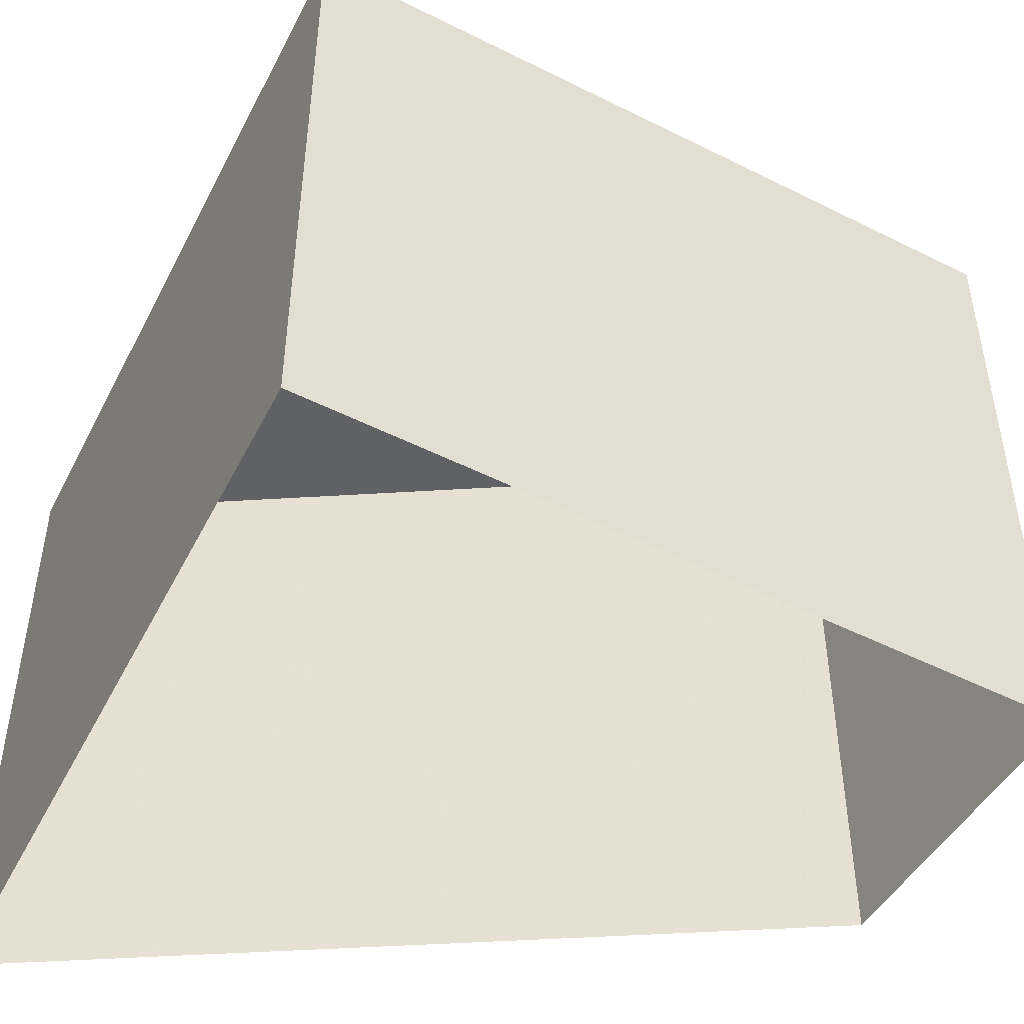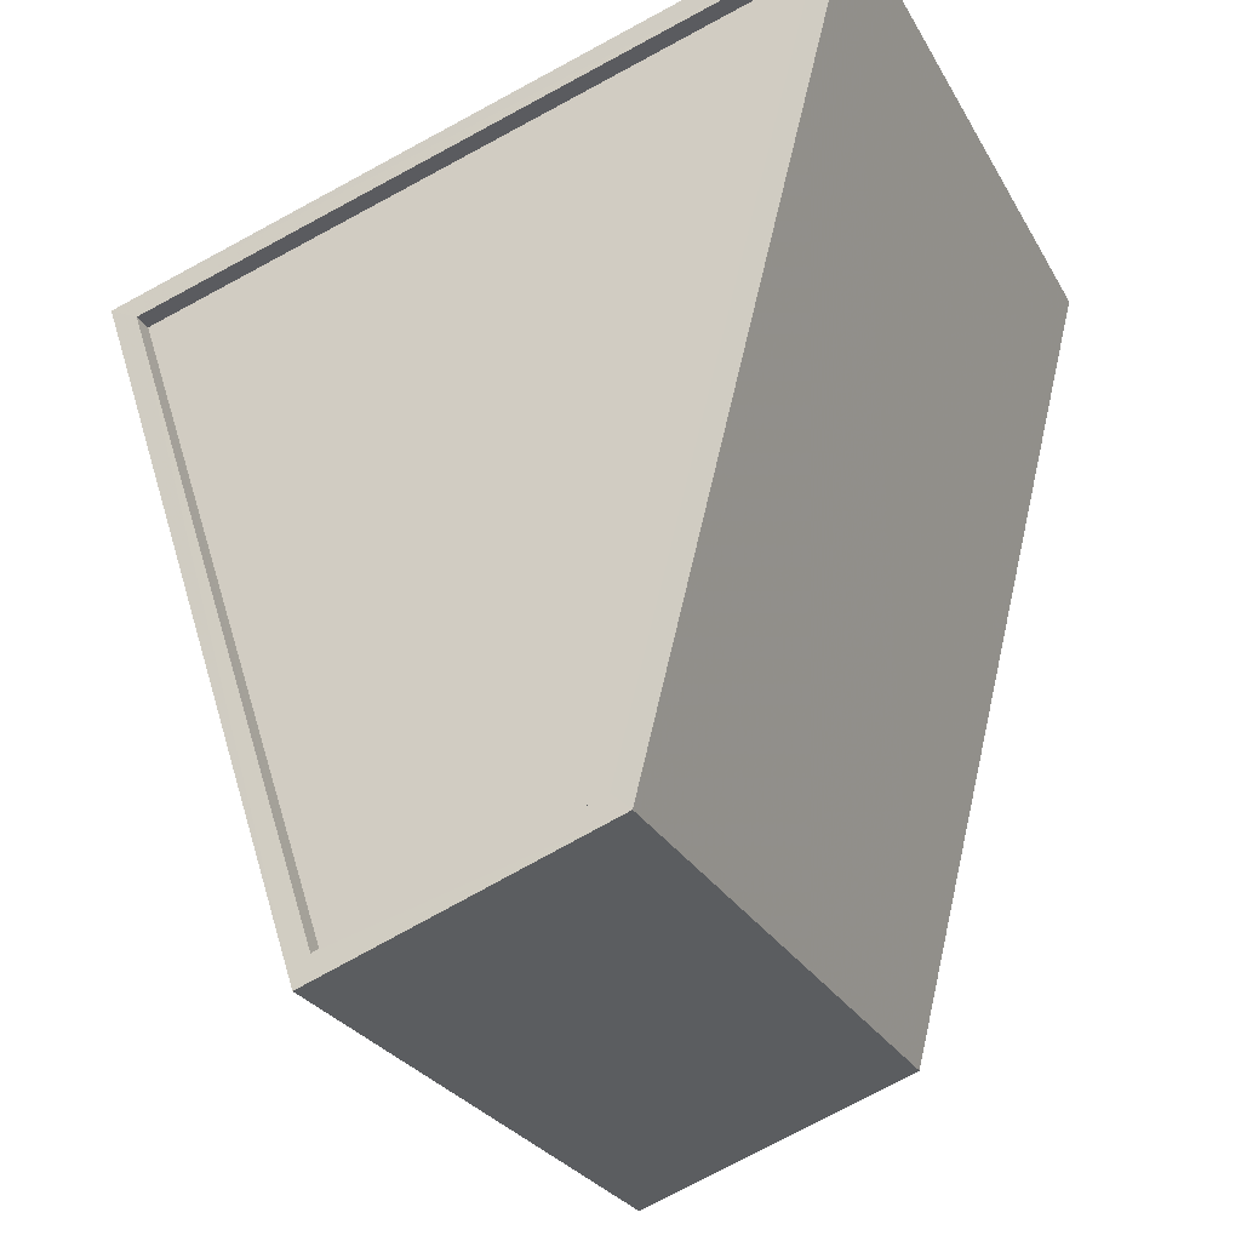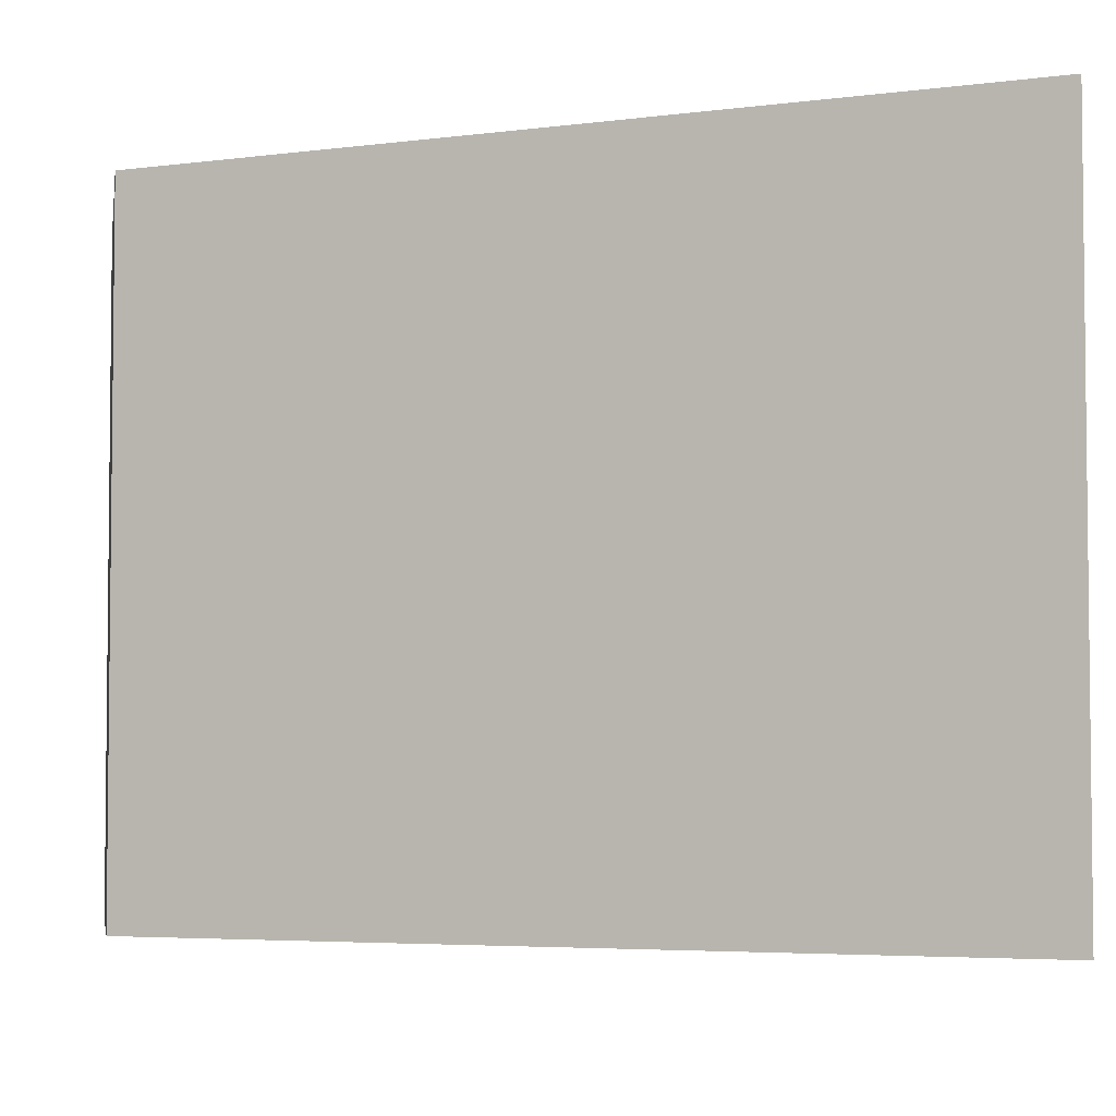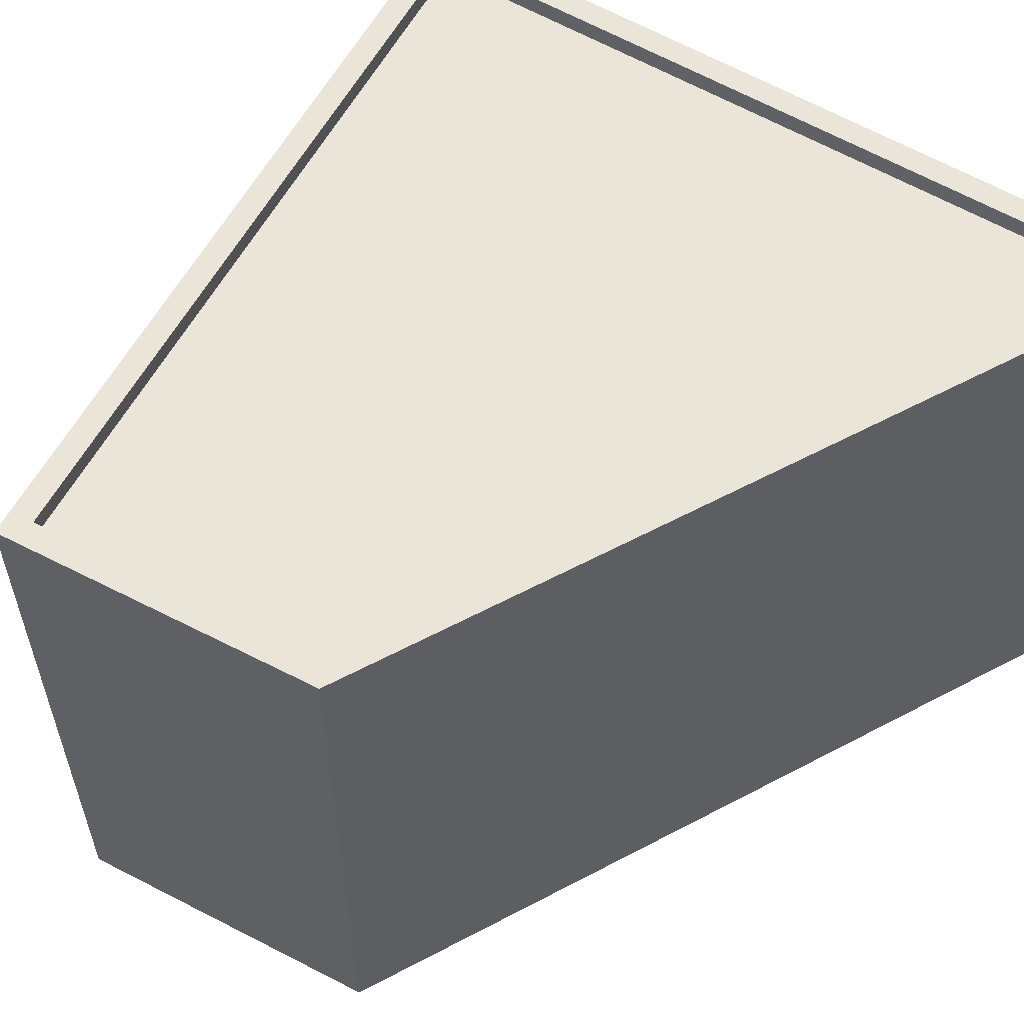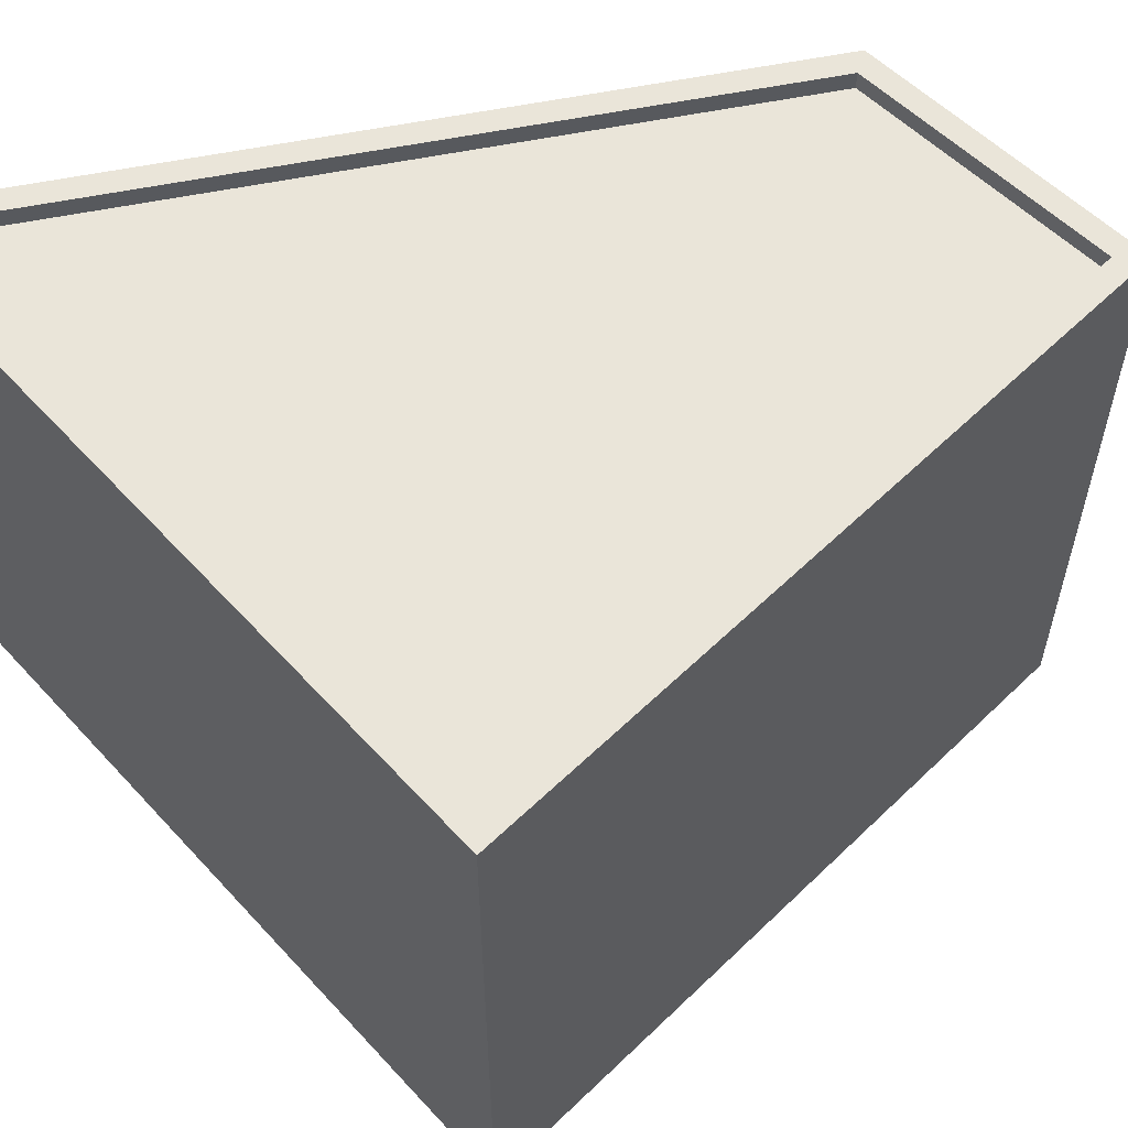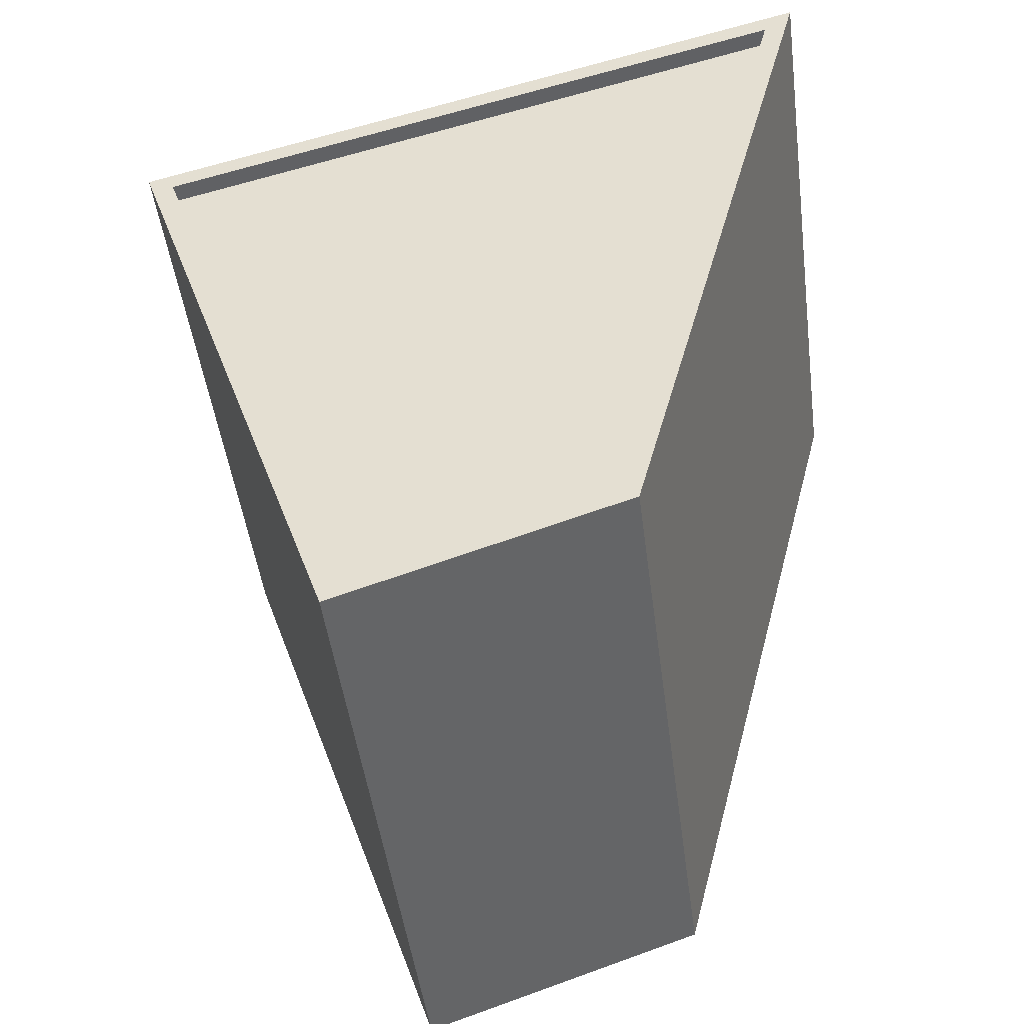
<metadata>
{"format":"obj","ext":"obj","renderer":"f3d","projection":"perspective","resolution":1024,"background":"white","views":[{"elev":-49.1,"azim":-100.5,"up":"+Z"},{"elev":-28.3,"azim":24.7,"up":"+Y"},{"elev":-4.4,"azim":99.8,"up":"+Z"},{"elev":58.7,"azim":46.9,"up":"+Z"},{"elev":58.3,"azim":-116.2,"up":"+Z"},{"elev":-47.8,"azim":7.5,"up":"+Y"}]}
</metadata>
<code>
v -8197 -3.769e+04 25.12
v -8197 -3.769e+04 24.87
v -8200 -3.768e+04 24.87
v -8200 -3.768e+04 25.12
v -8191 -3.768e+04 25.12
v -8191 -3.768e+04 24.87
v -8194 -3.769e+04 24.87
v -8194 -3.769e+04 25.12
v -8191 -3.768e+04 25.12
v -8191 -3.768e+04 16.49
v -8201 -3.768e+04 16.5
v -8201 -3.768e+04 25.12
v -8194 -3.769e+04 16.5
v -8194 -3.769e+04 25.12
v -8197 -3.769e+04 16.5
v -8197 -3.769e+04 25.12
f 13 15 11
f 10 13 11
f 1 2 3
f 4 1 3
f 5 3 6
f 5 4 3
f 5 6 7
f 8 5 7
f 8 7 2
f 1 8 2
f 9 10 11
f 12 9 11
f 9 13 10
f 9 14 13
f 14 15 13
f 14 16 15
f 16 11 15
f 16 12 11
f 7 6 3
f 2 7 3
f 5 9 12
f 4 5 12
f 12 16 4
f 5 14 9
f 14 1 16
f 8 14 5
f 16 1 4
f 8 1 14

</code>
